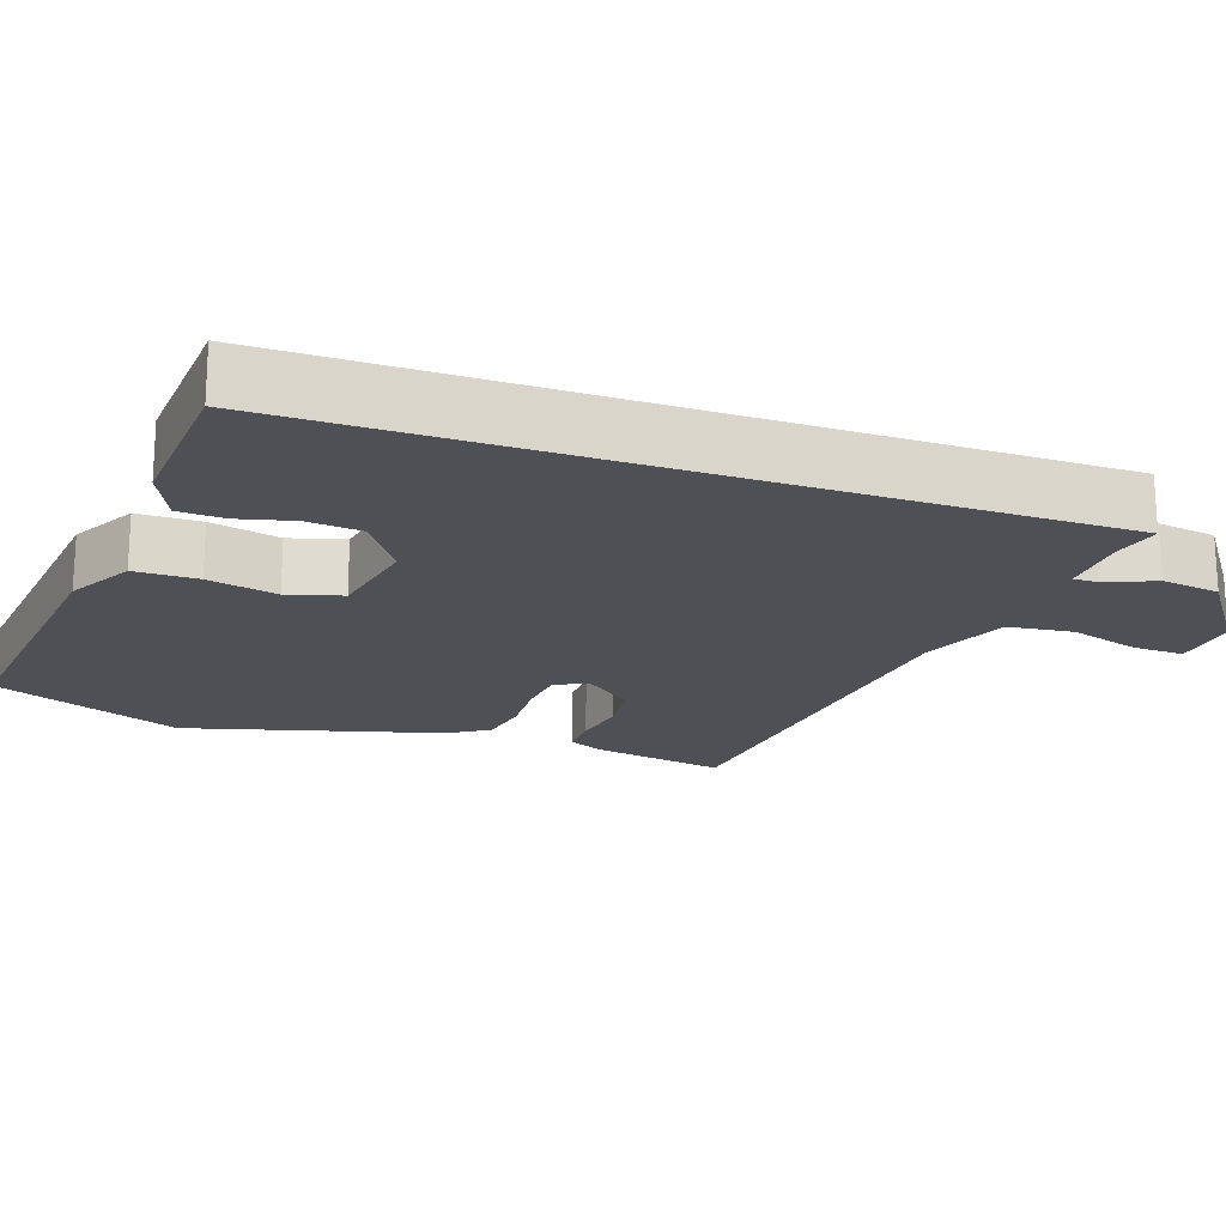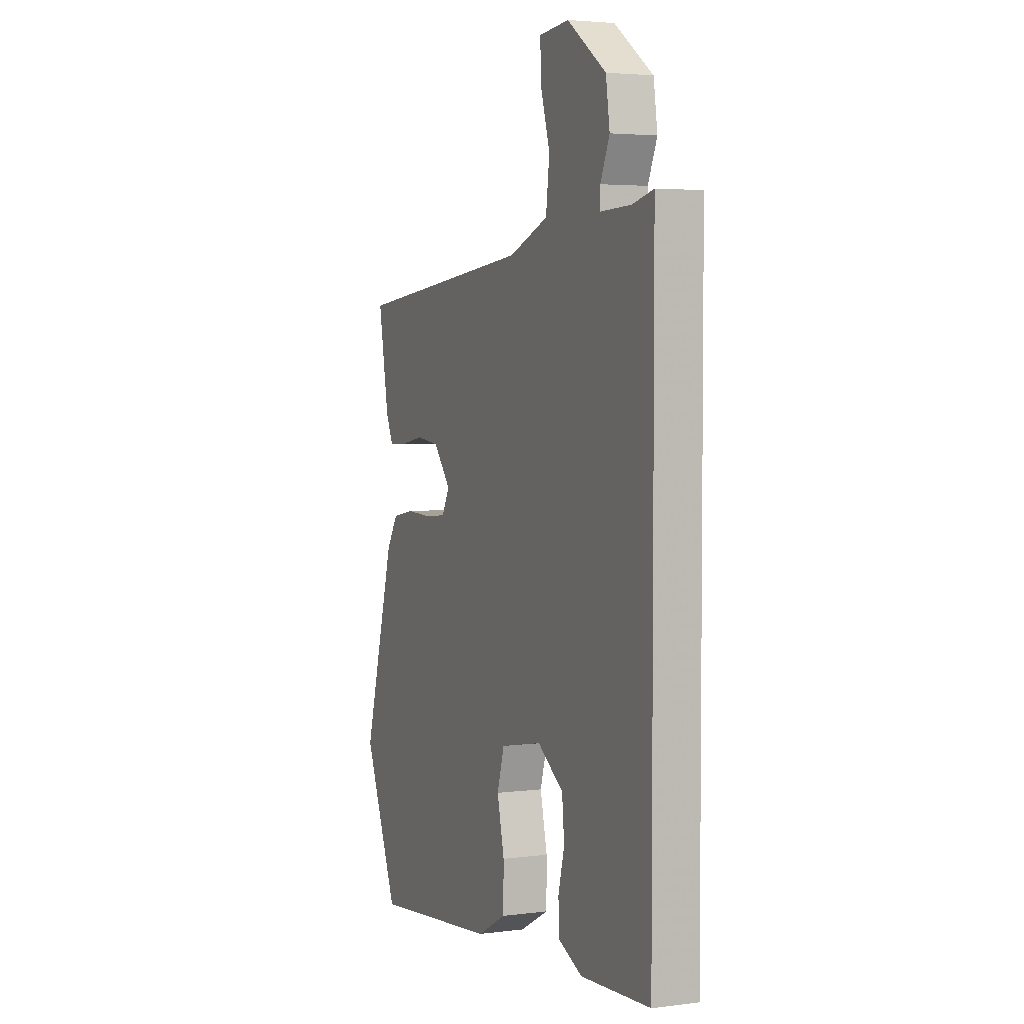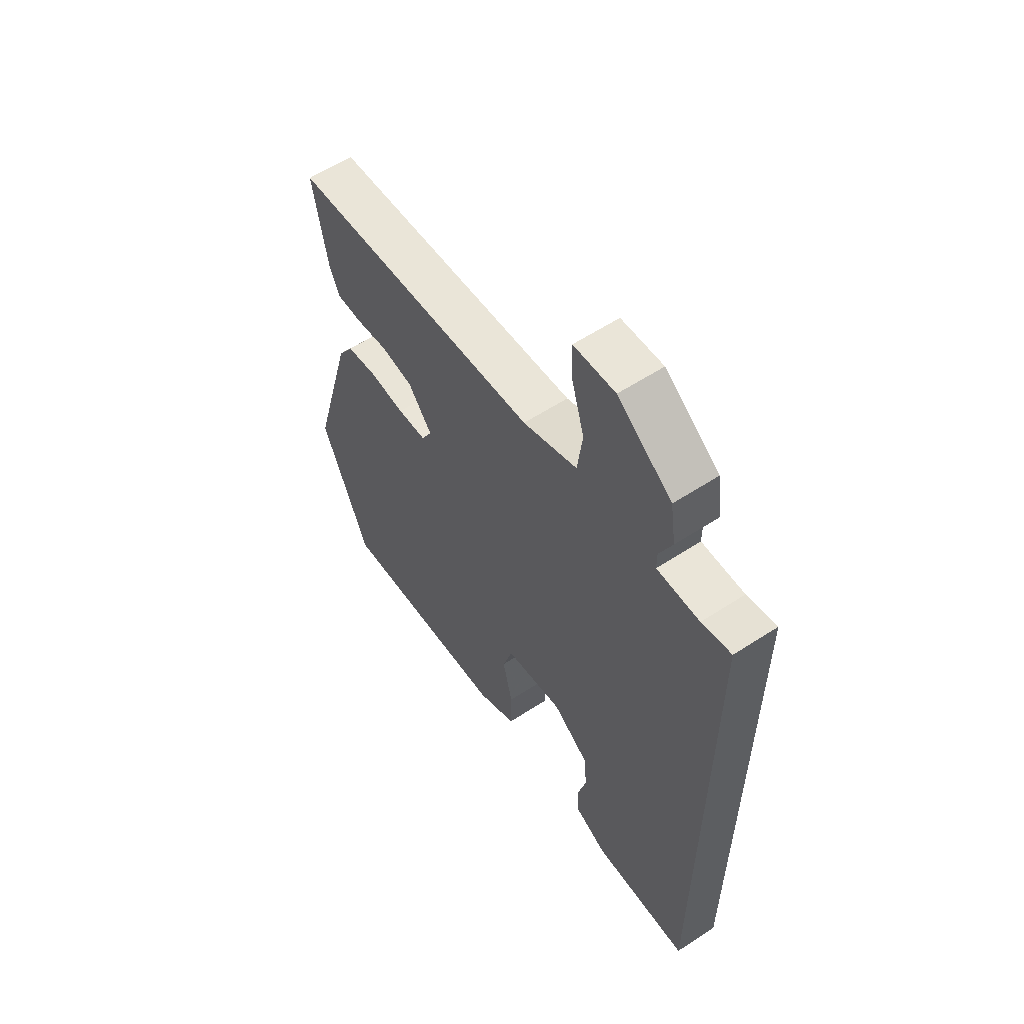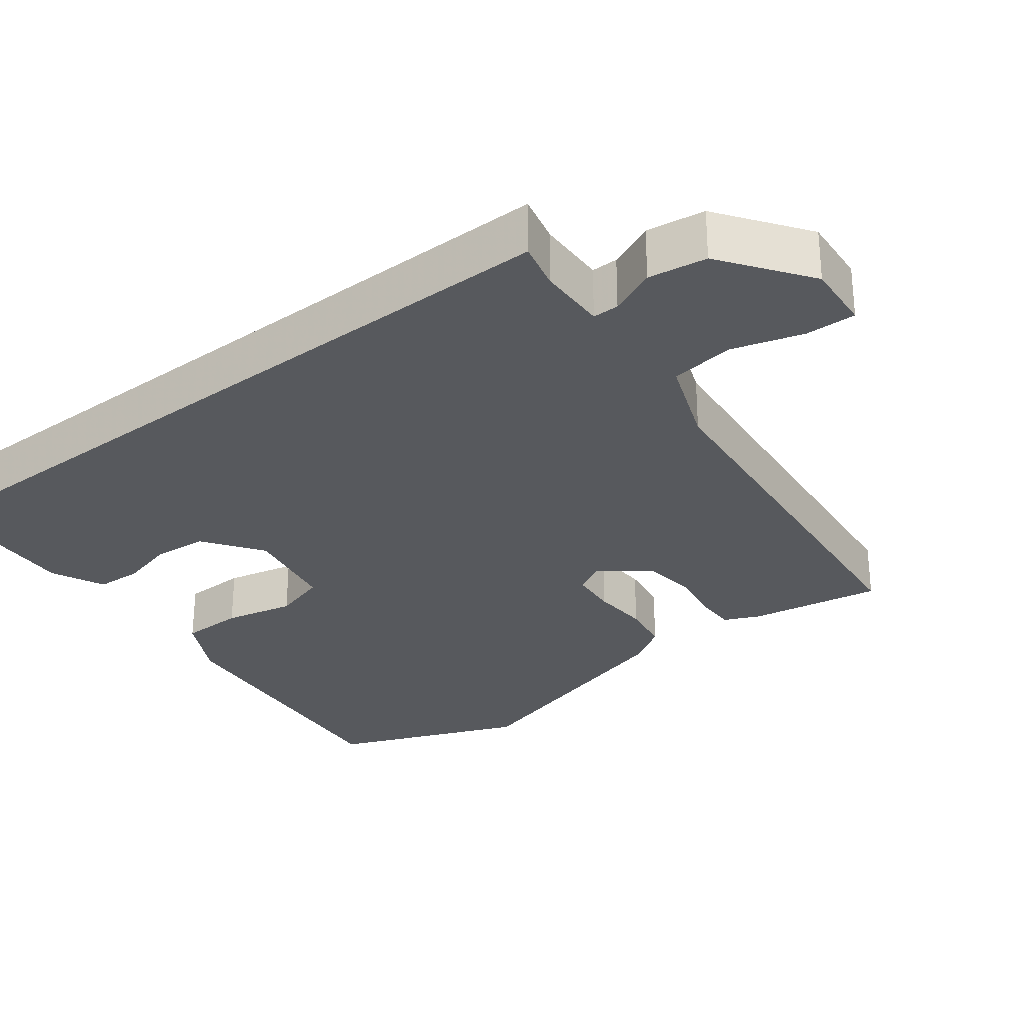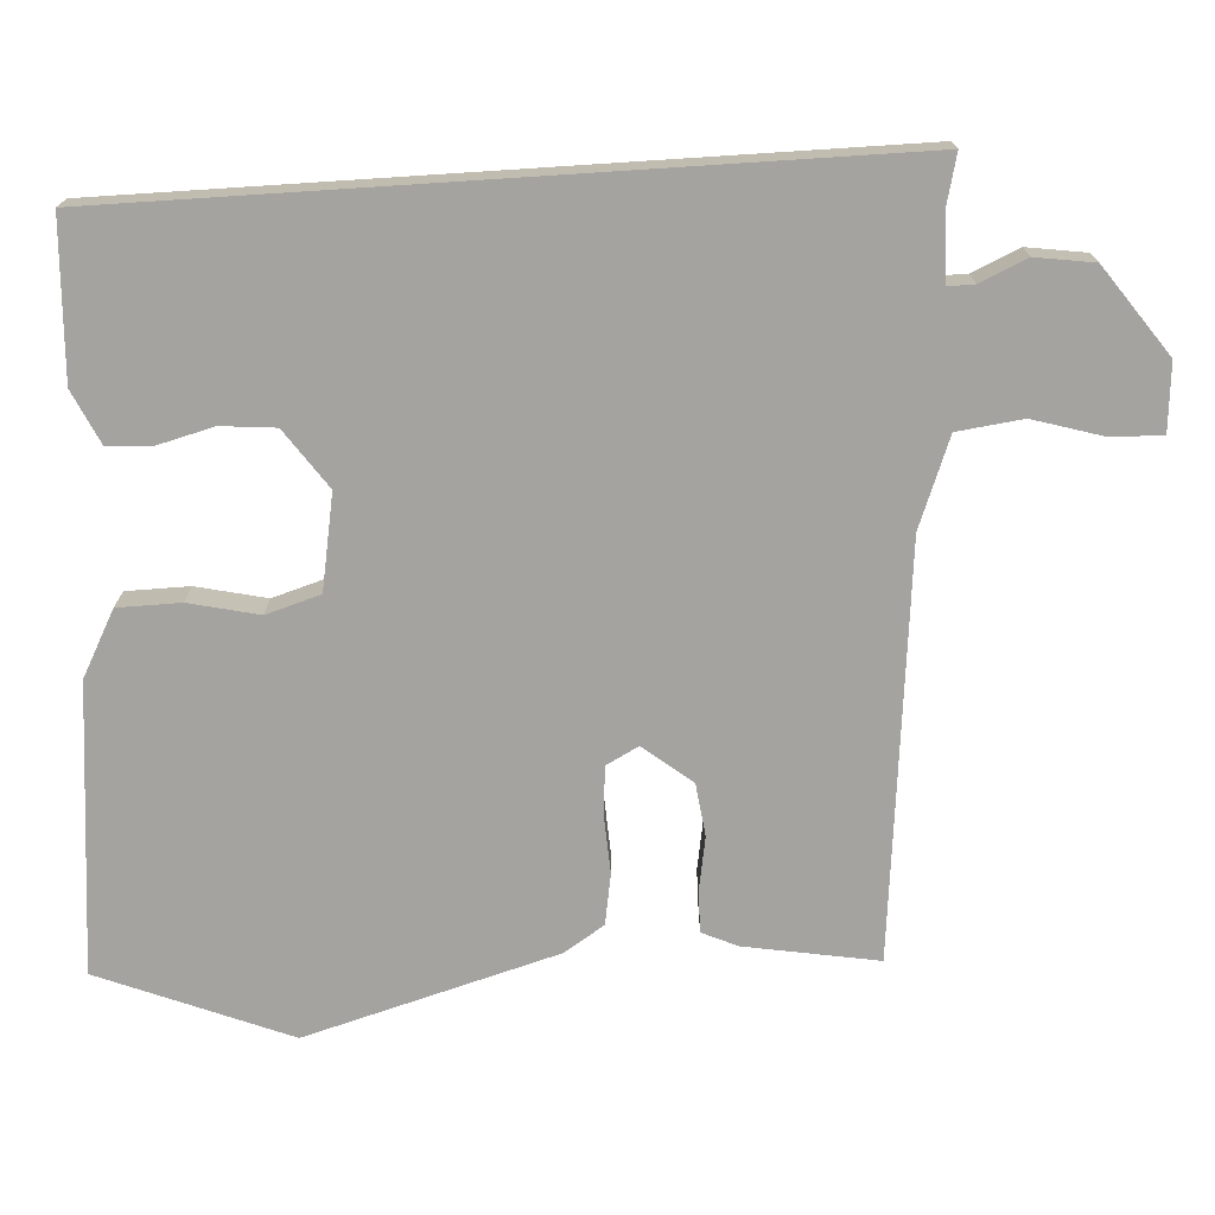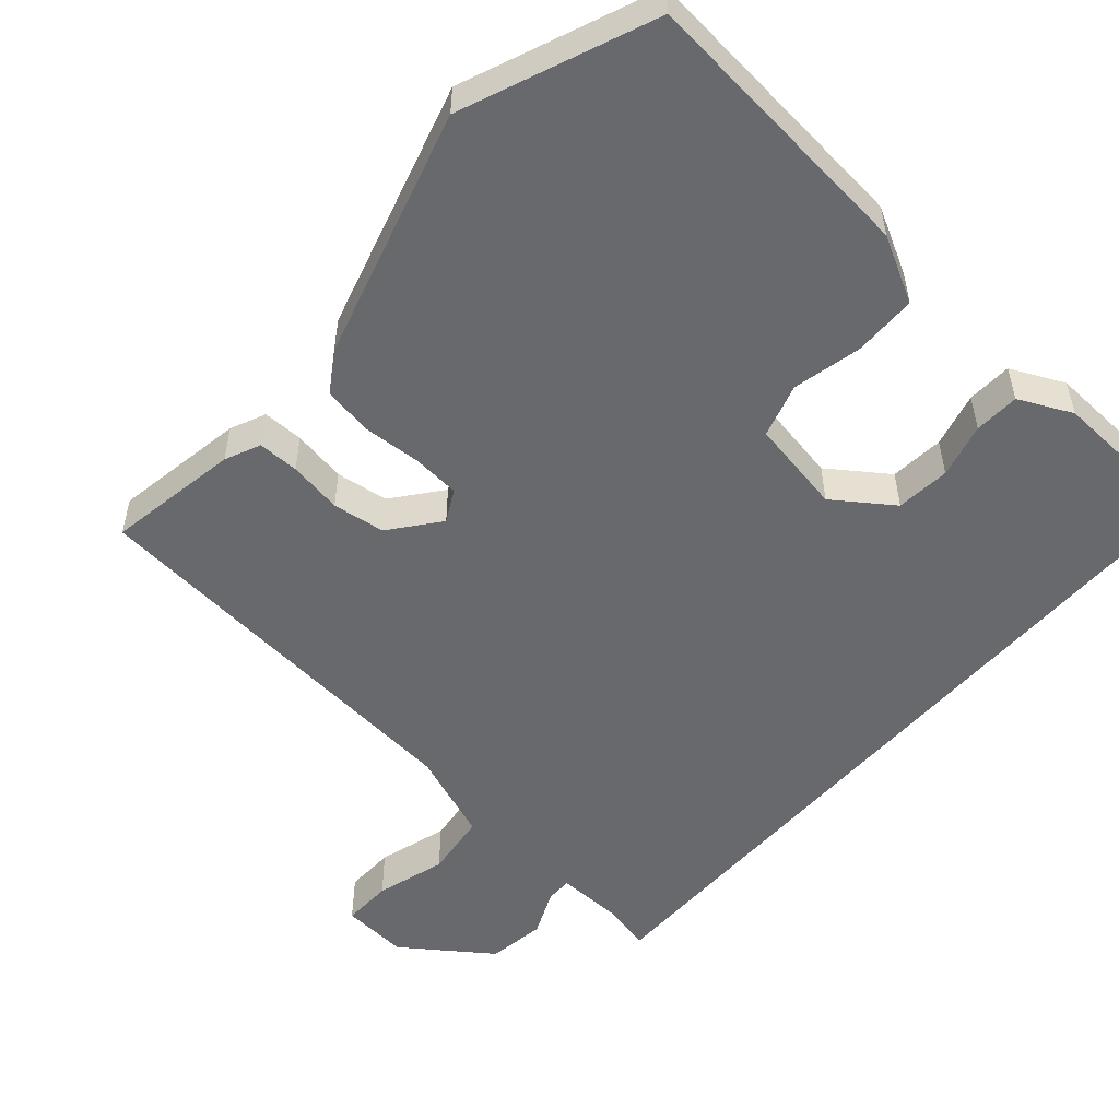
<metadata>
{"format":"obj","ext":"obj","renderer":"f3d","projection":"perspective","resolution":1024,"background":"white","views":[{"elev":-19.3,"azim":-109.3,"up":"+Y"},{"elev":3.7,"azim":-113.2,"up":"+Z"},{"elev":59.2,"azim":-123.8,"up":"+Z"},{"elev":-29.3,"azim":-52.2,"up":"+Y"},{"elev":-72.9,"azim":-86.3,"up":"+Y"},{"elev":-52.7,"azim":139.2,"up":"+Y"}]}
</metadata>
<code>
v 0.515 0.07 0.428
v 0.483 0.07 0.247
v 0.461 0.07 0.199
v 0.405 0.07 0.2
v 0.332 0.07 0.213
v 0.26 0.07 0.204
v 0.207 0.07 0.138
v 0.23 0.07 0.094
v 0.295 0.07 0.088
v 0.374 0.07 0.092
v 0.443 0.07 0.08
v 0.478 0.07 0.025
v 0.574 0.07 -0.319
v 0.468 0.07 -0.577
v 0.077 0.07 -0.536
v -0.012 0.07 -0.488
v -0.013 0.07 -0.402
v 0.009 0.07 -0.307
v -0.013 0.07 -0.233
v -0.142 0.07 -0.209
v -0.222 0.07 -0.265
v -0.229 0.07 -0.339
v -0.21 0.07 -0.414
v -0.213 0.07 -0.476
v -0.286 0.07 -0.51
v -0.5 0.07 -0.498
v -0.5 0.07 0.55
v -0.435 0.07 0.534
v -0.341 0.07 0.531
v -0.341 0.07 0.567
v -0.369 0.07 0.631
v -0.357 0.07 0.711
v -0.237 0.07 0.796
v -0.145 0.07 0.788
v -0.147 0.07 0.719
v -0.176 0.07 0.623
v -0.165 0.07 0.534
v -0.044 0.07 0.487
v 0.515 0 0.428
v 0.483 0 0.247
v 0.461 0 0.199
v 0.405 0 0.2
v 0.332 0 0.213
v 0.26 0 0.204
v 0.207 0 0.138
v 0.23 0 0.094
v 0.295 0 0.088
v 0.374 0 0.092
v 0.443 0 0.08
v 0.478 0 0.025
v 0.574 0 -0.319
v 0.468 0 -0.577
v 0.077 0 -0.536
v -0.012 0 -0.488
v -0.013 0 -0.402
v 0.009 0 -0.307
v -0.013 0 -0.233
v -0.142 0 -0.209
v -0.222 0 -0.265
v -0.229 0 -0.339
v -0.21 0 -0.414
v -0.213 0 -0.476
v -0.286 0 -0.51
v -0.5 0 -0.498
v -0.5 0 0.55
v -0.435 0 0.534
v -0.341 0 0.531
v -0.341 0 0.567
v -0.369 0 0.631
v -0.357 0 0.711
v -0.237 0 0.796
v -0.145 0 0.788
v -0.147 0 0.719
v -0.176 0 0.623
v -0.165 0 0.534
v -0.044 0 0.487
f 34 35 36
f 33 34 36
f 32 33 36
f 31 32 36
f 30 31 36
f 29 30 36 37
f 26 27 28
f 25 26 28
f 24 25 28
f 24 28 29
f 22 23 24
f 22 24 29
f 21 22 29 37
f 16 17 18
f 15 16 18
f 14 15 18
f 13 14 18
f 12 13 18
f 11 12 18
f 10 11 18
f 9 10 18
f 8 9 18 19
f 7 8 19 20
f 3 4 5
f 2 3 5
f 1 2 5
f 38 1 5
f 38 5 6
f 21 37 38
f 20 21 38
f 7 20 38
f 6 7 38
f 74 73 72
f 74 72 71
f 74 71 70
f 74 70 69
f 74 69 68
f 75 74 68 67
f 66 65 64
f 66 64 63
f 66 63 62
f 67 66 62
f 62 61 60
f 67 62 60
f 75 67 60 59
f 56 55 54
f 56 54 53
f 56 53 52
f 56 52 51
f 56 51 50
f 56 50 49
f 56 49 48
f 56 48 47
f 57 56 47 46
f 58 57 46 45
f 43 42 41
f 43 41 40
f 43 40 39
f 43 39 76
f 44 43 76
f 76 75 59
f 76 59 58
f 76 58 45
f 76 45 44
f 1 39 40 2
f 2 40 41 3
f 3 41 42 4
f 4 42 43 5
f 5 43 44 6
f 6 44 45 7
f 7 45 46 8
f 8 46 47 9
f 9 47 48 10
f 10 48 49 11
f 11 49 50 12
f 12 50 51 13
f 13 51 52 14
f 14 52 53 15
f 15 53 54 16
f 16 54 55 17
f 17 55 56 18
f 18 56 57 19
f 19 57 58 20
f 20 58 59 21
f 21 59 60 22
f 22 60 61 23
f 23 61 62 24
f 24 62 63 25
f 25 63 64 26
f 26 64 65 27
f 27 65 66 28
f 28 66 67 29
f 29 67 68 30
f 30 68 69 31
f 31 69 70 32
f 32 70 71 33
f 33 71 72 34
f 34 72 73 35
f 35 73 74 36
f 36 74 75 37
f 37 75 76 38
f 38 76 39 1

</code>
